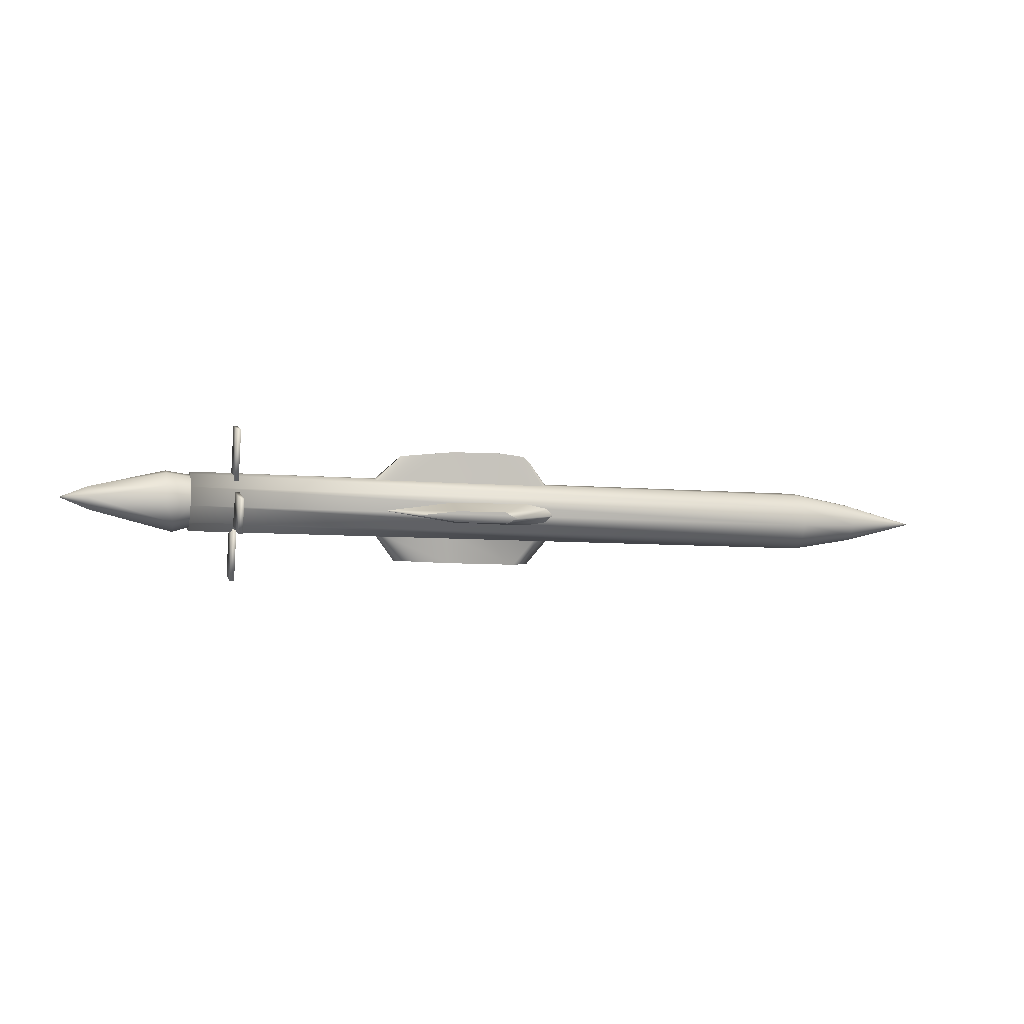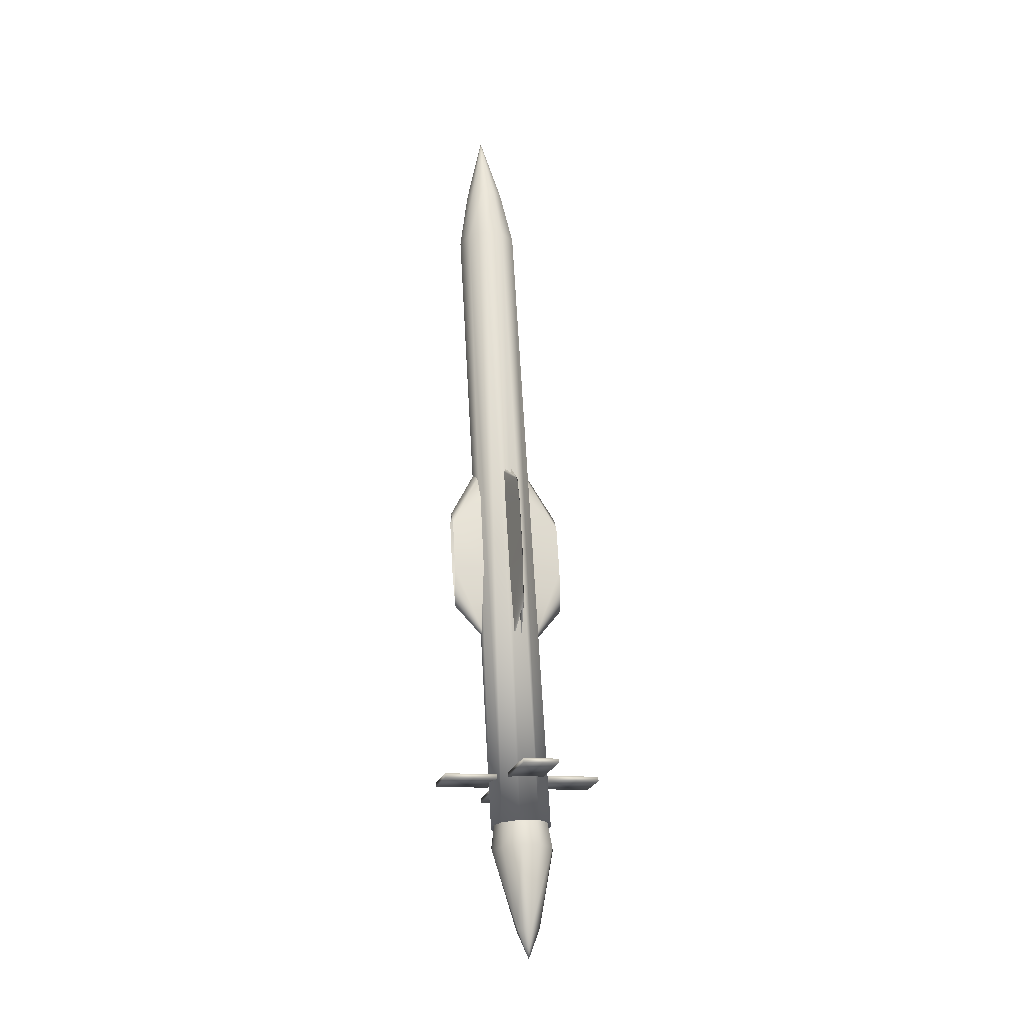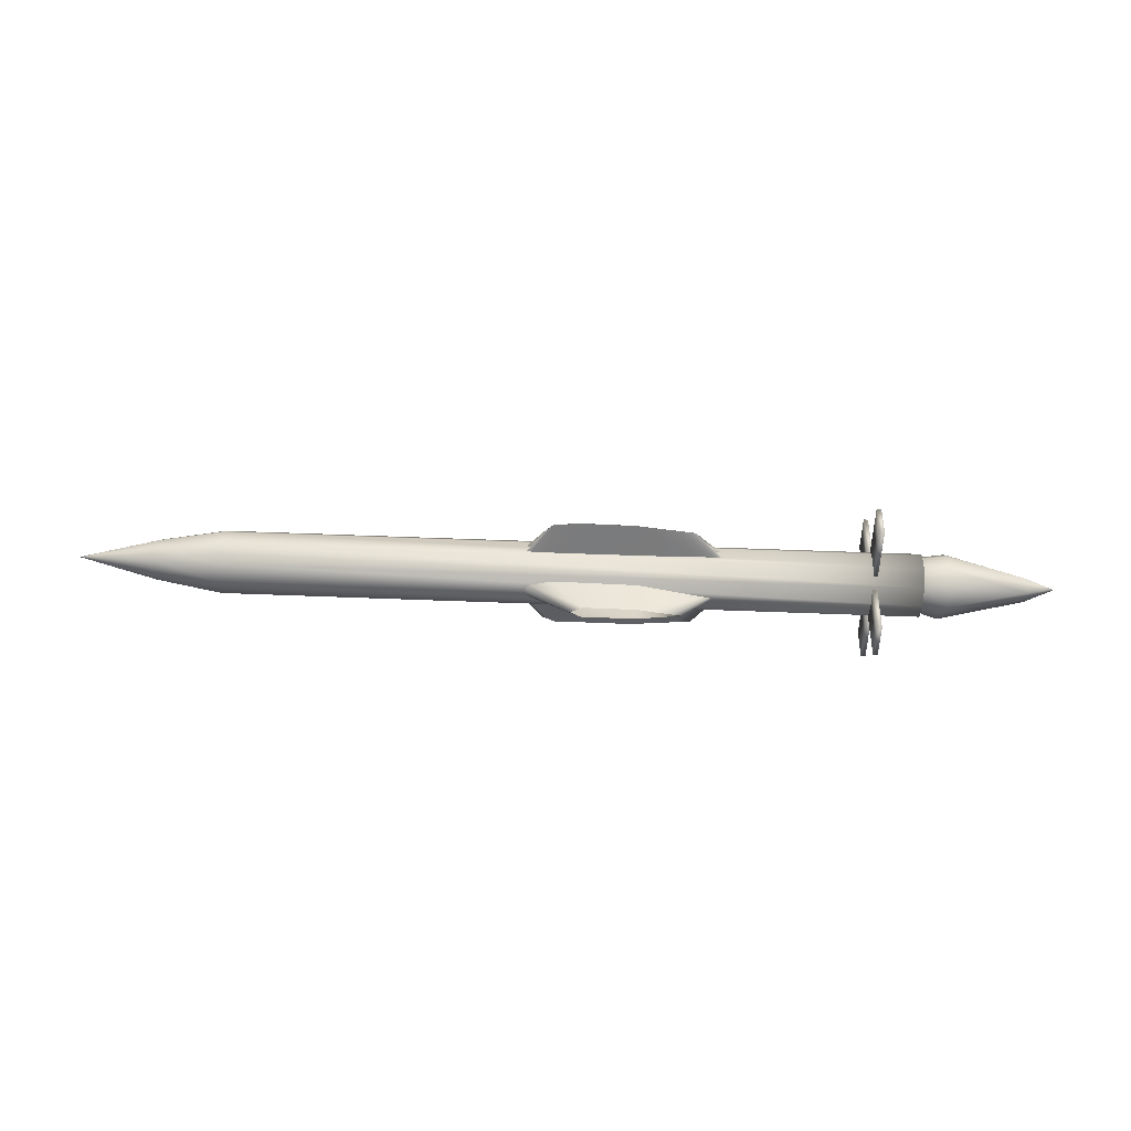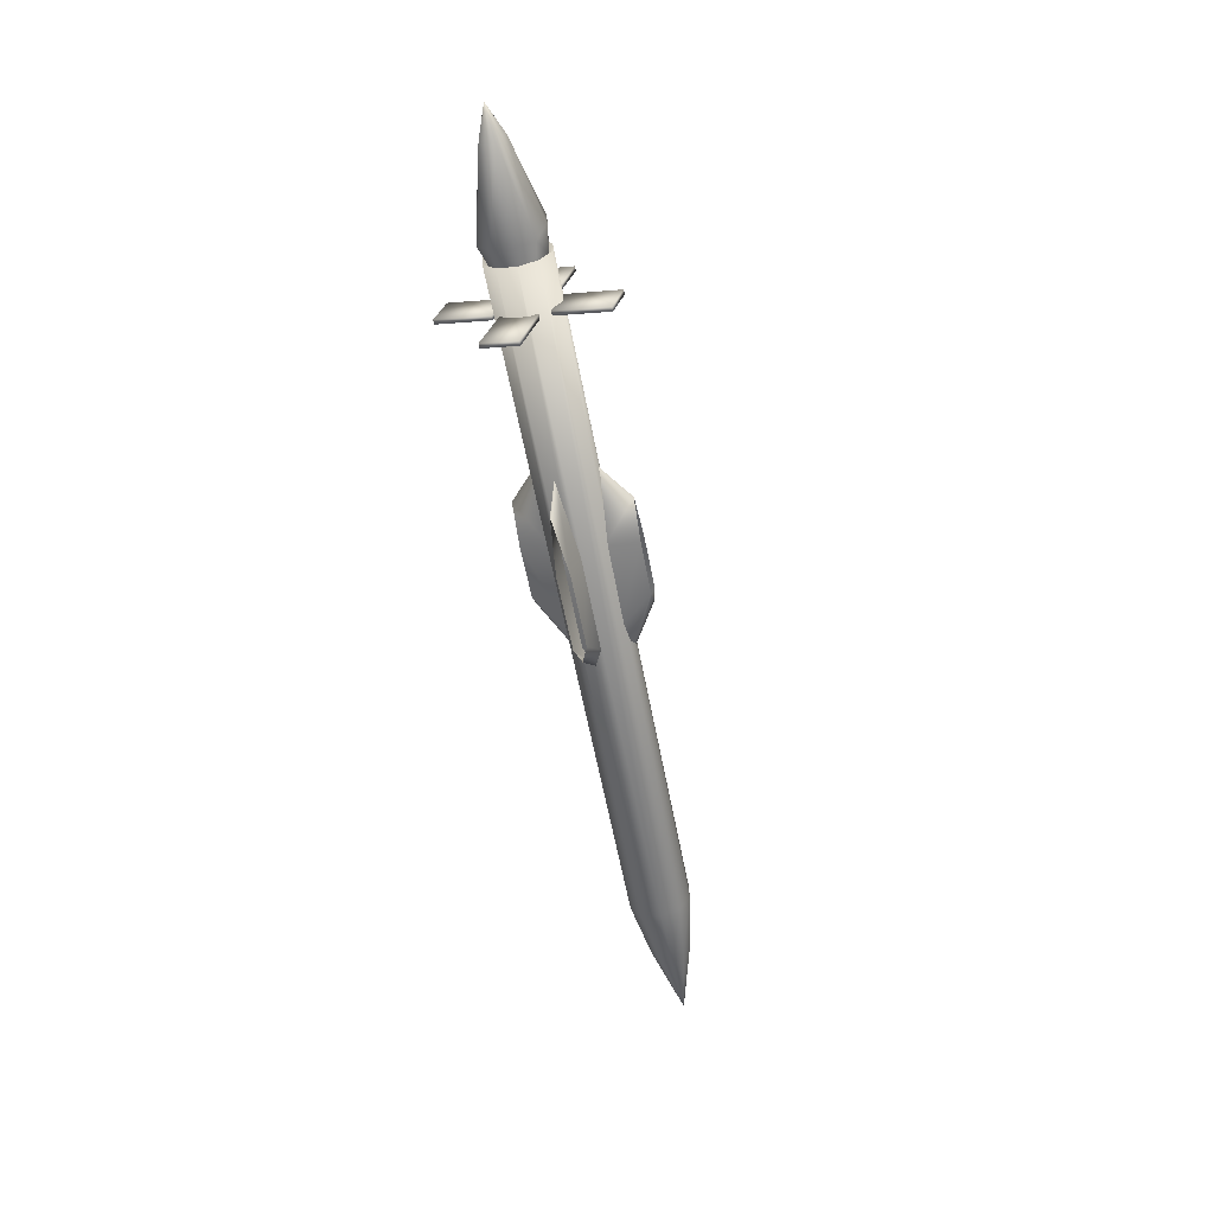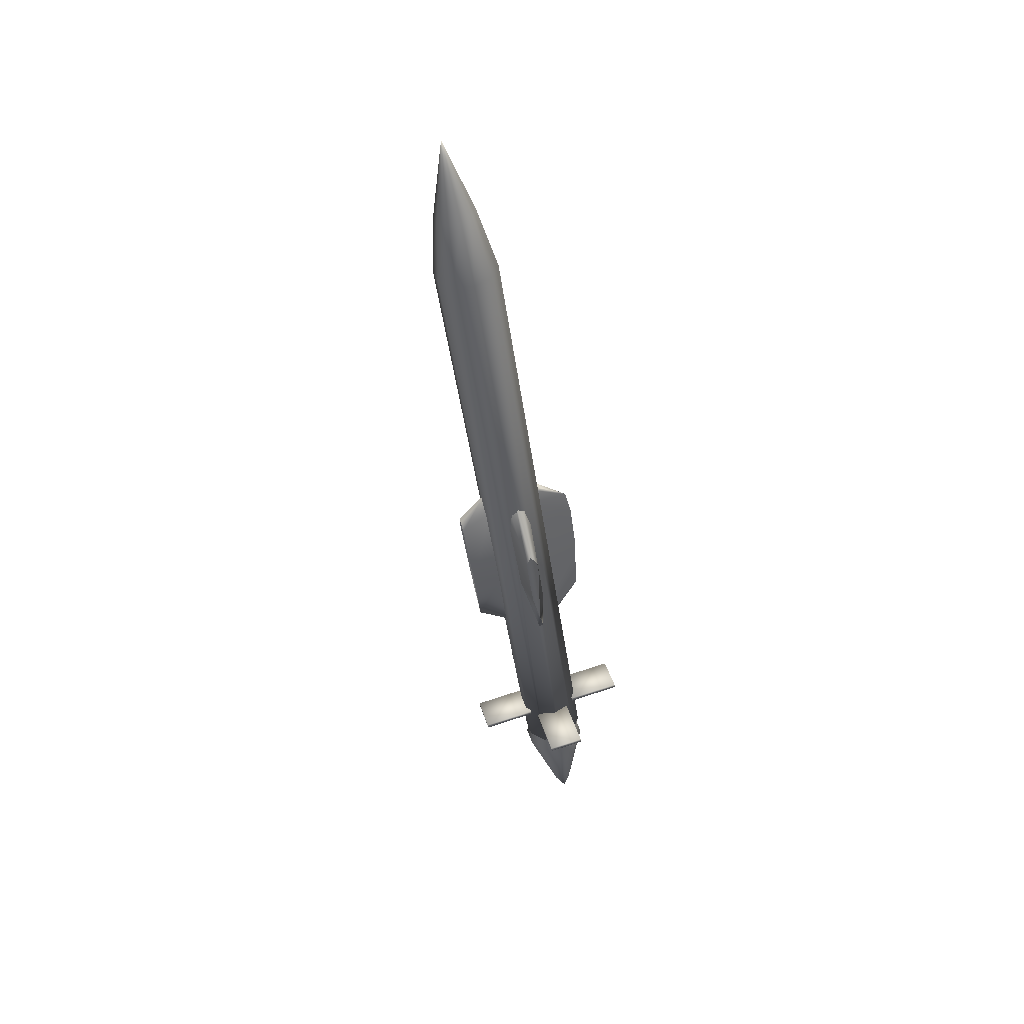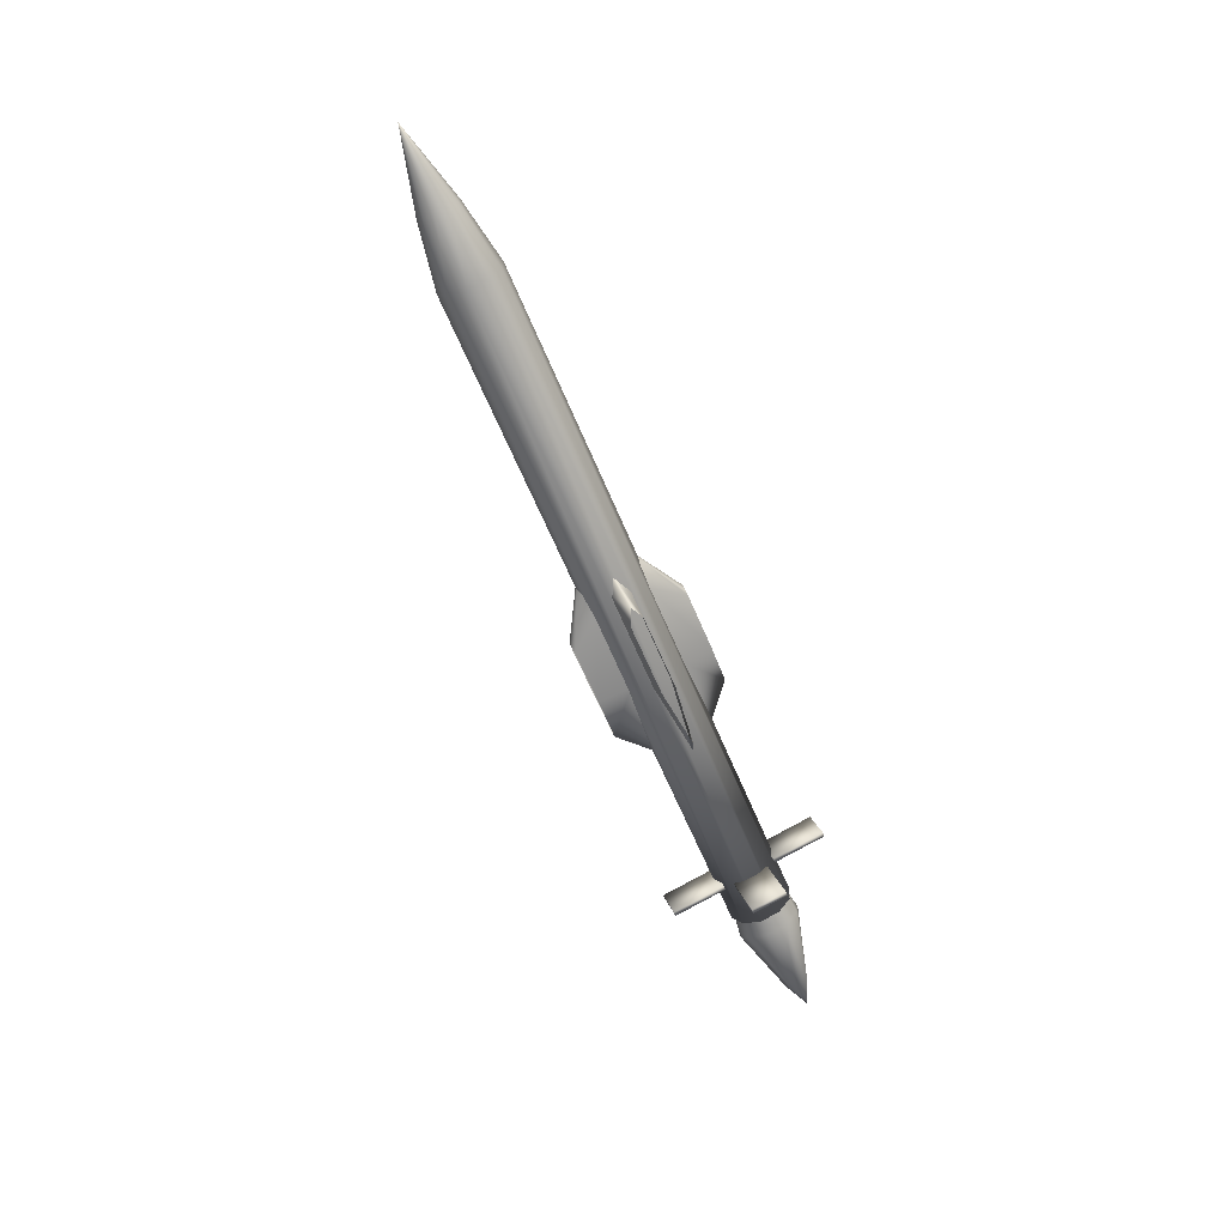
<metadata>
{"format":"obj","ext":"obj","renderer":"f3d","projection":"perspective","resolution":1024,"background":"white","views":[{"elev":-8.1,"azim":167.3,"up":"+Z"},{"elev":66.5,"azim":88.9,"up":"+Z"},{"elev":56.3,"azim":4.3,"up":"+Z"},{"elev":-61.0,"azim":102.9,"up":"+Z"},{"elev":-48.0,"azim":-81.9,"up":"+Y"},{"elev":-63.6,"azim":-65.1,"up":"+Z"}]}
</metadata>
<code>
v 0.5153 -0.008246 -0.1384
v 0.5129 0.05627 -0.1571
v 0.5213 0.05658 -0.1571
v 0.5237 -0.007933 -0.1384
v 0.5206 0.08464 -0.06029
v 0.5231 0.02013 -0.04158
v 0.5147 0.01981 -0.04155
v 0.5122 0.08433 -0.06026
v 0.5141 0.04648 0.05048
v 0.5117 0.111 0.03178
v 0.5201 0.1113 0.03174
v 0.5225 0.04679 0.05045
v 0.5194 0.1394 0.1286
v 0.5219 0.07485 0.1473
v 0.5135 0.07453 0.1473
v 0.511 0.1391 0.1286
v 0.5182 -0.08997 0.002078
v 0.5144 0.006805 -0.02598
v 0.5228 0.007117 -0.02602
v 0.5266 -0.08966 0.002041
v 0.5224 0.02582 0.03854
v 0.5261 -0.07095 0.06661
v 0.5177 -0.07127 0.06664
v 0.514 0.02551 0.03858
v 0.5116 0.1033 -0.05525
v 0.5078 0.2 -0.08331
v 0.5162 0.2004 -0.08335
v 0.52 0.1036 -0.05528
v 0.5158 0.2191 -0.01878
v 0.5195 0.1223 0.00928
v 0.5112 0.122 0.009317
v 0.5074 0.2187 -0.01874
v -0.1316 -0.003722 0.01373
v -0.006056 -0.0599 0.0198
v -0.02384 -0.05786 0.0301
v -0.06273 -0.007345 -0.008097
v 0.09452 -0.0565 0.01908
v 0.09203 -0.001149 -0.007086
v 0.2409 0.01014 0.01209
v 0.1733 -0.05052 0.02923
v 0.09177 0.01034 0.03257
v 0.09438 -0.05042 0.04007
v -0.000626 -0.05372 0.04096
v -0.1131 0.000801 0.02687
v -0.1129 -0.006859 0.000427
v -0.06445 0.005049 0.03479
v -0.931 0.01188 0.002275
v -0.7835 -0.01826 -0.01137
v -0.7834 -0.01901 0.01199
v -0.7841 -0.00394 -0.02982
v -0.785 0.01849 -0.03632
v -0.7858 0.04046 -0.02839
v -0.7862 0.05357 -0.009054
v -0.786 0.05282 0.0143
v -0.7854 0.0385 0.03276
v -0.7845 0.01607 0.03926
v -0.7838 -0.005895 0.03133
v -0.6637 -0.03353 -0.01886
v -0.6635 -0.03469 0.01747
v -0.6647 -0.01125 -0.04757
v -0.666 0.02364 -0.05768
v -0.6673 0.05781 -0.04534
v -0.6679 0.07821 -0.01526
v -0.6677 0.07705 0.02107
v -0.6667 0.05477 0.04978
v -0.6654 0.01988 0.05989
v -0.6642 -0.01429 0.04755
v 0.6068 0.01375 -0.02446
v 0.607 0.01259 0.01187
v 0.6059 0.03603 -0.05317
v 0.6045 0.07092 -0.06328
v 0.6033 0.1051 -0.05094
v 0.6027 0.1255 -0.02087
v 0.6029 0.1243 0.01547
v 0.6038 0.1021 0.04417
v 0.6052 0.06717 0.05429
v 0.6064 0.03299 0.04195
v 0.4674 0.06393 -0.00389
v 0.446 0.06313 -0.003796
v 0.6376 0.01255 -0.02589
v 0.6021 0.01877 0.009933
v 0.6366 0.03605 -0.05572
v 0.6352 0.07259 -0.06604
v 0.634 0.1082 -0.05289
v 0.5983 0.119 -0.01888
v 0.5985 0.1179 0.01334
v 0.5993 0.09806 0.03876
v 0.6005 0.06709 0.04766
v 0.6016 0.0368 0.03665
v 0.6524 0.01383 0.01149
v 0.6483 0.1263 0.01572
v 0.648 0.1276 -0.02083
v 0.6493 0.1037 0.04448
v 0.6507 0.06853 0.05446
v 0.6518 0.03421 0.04186
v 0.7946 0.05626 -0.01854
v 0.7959 0.0579 0.009045
v 0.7935 0.08231 -0.02838
v 0.7941 0.0994 -0.006591
v 0.7956 0.08425 0.01608
v 0.8491 0.07813 -0.005573
v -0.02349 0.07122 0.08566
v -0.1327 0.05183 -0.01799
v -0.07661 0.07234 0.09454
v 0.1161 0.05915 -0.02577
v -0.01957 0.05362 -0.02685
v 0.0843 0.07556 0.08639
v 0.2969 0.0717 -0.006508
v 0.1916 0.08301 0.09782
v 0.1158 0.07078 0.01435
v 0.08415 0.08246 0.1102
v -0.01985 0.06622 0.01662
v -0.01565 0.07908 0.1118
v -0.06344 0.07582 0.1069
v -0.08474 0.06342 0.01565
v -0.1329 0.05959 0.008762
v -0.1554 0.05487 -0.004514
v -0.08447 0.05158 -0.0253
v -0.02347 0.07081 0.08578
v -0.1316 0.02402 -0.009926
v -0.07655 0.07084 0.09497
v 0.1172 0.03134 -0.01771
v -0.0185 0.02581 -0.01878
v 0.08431 0.07519 0.0865
v 0.298 0.04389 0.001556
v 0.1916 0.08263 0.09793
v 0.1169 0.04297 0.02242
v 0.08416 0.08208 0.1103
v -0.01877 0.0384 0.02469
v -0.01563 0.07873 0.1119
v -0.06343 0.07544 0.107
v -0.08367 0.03563 0.02371
v -0.1318 0.03177 0.01683
v -0.1543 0.02706 0.00355
v -0.0834 0.02375 -0.01723
v -0.01403 0.1473 -0.04029
v -0.1351 0.08785 -0.01282
v -0.03184 0.1498 -0.03012
v 0.08652 0.1512 -0.04114
v -0.06625 0.08412 -0.03462
v 0.2374 0.1017 -0.01446
v 0.0885 0.09042 -0.03364
v 0.1653 0.1572 -0.03099
v 0.08825 0.1019 0.006023
v 0.08639 0.1573 -0.02015
v -0.00801 0.1538 -0.01933
v -0.1166 0.09237 0.000316
v -0.1164 0.08471 -0.02612
v -0.06769 0.09648 0.008276
v -0.05728 0.002618 -0.1009
v -0.1284 0.02844 -0.04718
v -0.08204 0.01362 -0.1044
v 0.08441 0.007536 -0.1016
v -0.08983 0.01294 -0.04238
v 0.2411 0.04219 -0.04881
v 0.09395 0.02031 -0.04341
v 0.1946 0.02392 -0.1057
v 0.09269 0.05307 -0.05291
v 0.08347 0.03206 -0.1087
v -0.05133 0.02743 -0.1082
v -0.09602 0.0456 -0.05177
f 1 2 3
f 1 3 4
f 4 3 5
f 4 5 6
f 7 8 2
f 7 2 1
f 6 5 8
f 6 8 7
f 7 1 4
f 7 4 6
f 5 3 2
f 5 2 8
f 9 10 11
f 9 11 12
f 12 11 13
f 12 13 14
f 15 16 10
f 15 10 9
f 14 13 16
f 14 16 15
f 15 9 12
f 15 12 14
f 13 11 10
f 13 10 16
f 17 18 19
f 17 19 20
f 20 19 21
f 20 21 22
f 23 24 18
f 23 18 17
f 22 21 24
f 22 24 23
f 23 17 20
f 23 20 22
f 21 19 18
f 21 18 24
f 25 26 27
f 25 27 28
f 28 27 29
f 28 29 30
f 31 32 26
f 31 26 25
f 30 29 32
f 30 32 31
f 31 25 28
f 31 28 30
f 29 27 26
f 29 26 32
f 33 34 35
f 36 37 34
f 38 39 40
f 38 40 37
f 39 41 42
f 39 42 40
f 41 43 42
f 44 35 43
f 33 45 34
f 45 36 34
f 36 38 37
f 41 46 43
f 46 44 43
f 44 33 35
f 47 48 49
f 47 50 48
f 47 51 50
f 47 52 51
f 47 53 52
f 47 54 53
f 47 55 54
f 47 56 55
f 47 57 56
f 47 49 57
f 49 48 58
f 49 58 59
f 48 50 60
f 48 60 58
f 50 51 61
f 50 61 60
f 51 52 62
f 51 62 61
f 52 53 63
f 52 63 62
f 53 54 64
f 53 64 63
f 54 55 65
f 54 65 64
f 55 56 66
f 55 66 65
f 56 57 67
f 56 67 66
f 57 49 59
f 57 59 67
f 59 58 68
f 59 68 69
f 58 60 70
f 58 70 68
f 60 61 71
f 60 71 70
f 61 62 72
f 61 72 71
f 62 63 73
f 62 73 72
f 63 64 74
f 63 74 73
f 64 65 75
f 64 75 74
f 65 66 76
f 65 76 75
f 66 67 77
f 66 77 76
f 67 59 69
f 67 69 77
f 69 68 78
f 68 70 78
f 70 71 78
f 71 72 78
f 72 73 78
f 73 74 78
f 74 75 78
f 75 76 78
f 76 77 78
f 77 69 78
f 79 80 81
f 79 82 80
f 79 83 82
f 79 84 83
f 79 85 84
f 79 86 85
f 79 87 86
f 79 88 87
f 79 89 88
f 79 81 89
f 81 80 90
f 85 91 92
f 86 93 91
f 87 94 93
f 88 95 94
f 89 90 95
f 90 96 97
f 82 98 96
f 84 99 98
f 91 100 99
f 94 97 100
f 84 85 92
f 85 86 91
f 86 87 93
f 87 88 94
f 88 89 95
f 89 81 90
f 90 80 96
f 80 82 96
f 82 83 98
f 83 84 98
f 84 92 99
f 92 91 99
f 91 93 100
f 93 94 100
f 94 95 97
f 95 90 97
f 97 96 101
f 96 98 101
f 98 99 101
f 99 100 101
f 100 97 101
f 102 103 104
f 105 106 107
f 107 106 102
f 108 105 109
f 109 105 107
f 110 108 111
f 111 108 109
f 112 110 113
f 113 110 111
f 114 115 113
f 104 116 114
f 103 117 104
f 118 103 102
f 106 118 102
f 115 112 113
f 116 115 114
f 117 116 104
f 119 120 121
f 122 123 124
f 124 123 119
f 125 122 126
f 126 122 124
f 127 125 128
f 128 125 126
f 129 127 130
f 130 127 128
f 131 132 130
f 121 133 131
f 120 134 121
f 135 120 119
f 123 135 119
f 132 129 130
f 133 132 131
f 134 133 121
f 136 137 138
f 139 140 136
f 141 142 143
f 143 142 139
f 144 141 145
f 145 141 143
f 146 144 145
f 138 147 146
f 148 137 136
f 140 148 136
f 142 140 139
f 149 144 146
f 147 149 146
f 137 147 138
f 150 151 152
f 153 154 150
f 155 156 157
f 157 156 153
f 158 155 159
f 159 155 157
f 160 158 159
f 152 161 160
f 154 151 150
f 156 154 153
f 161 158 160
f 151 161 152

</code>
